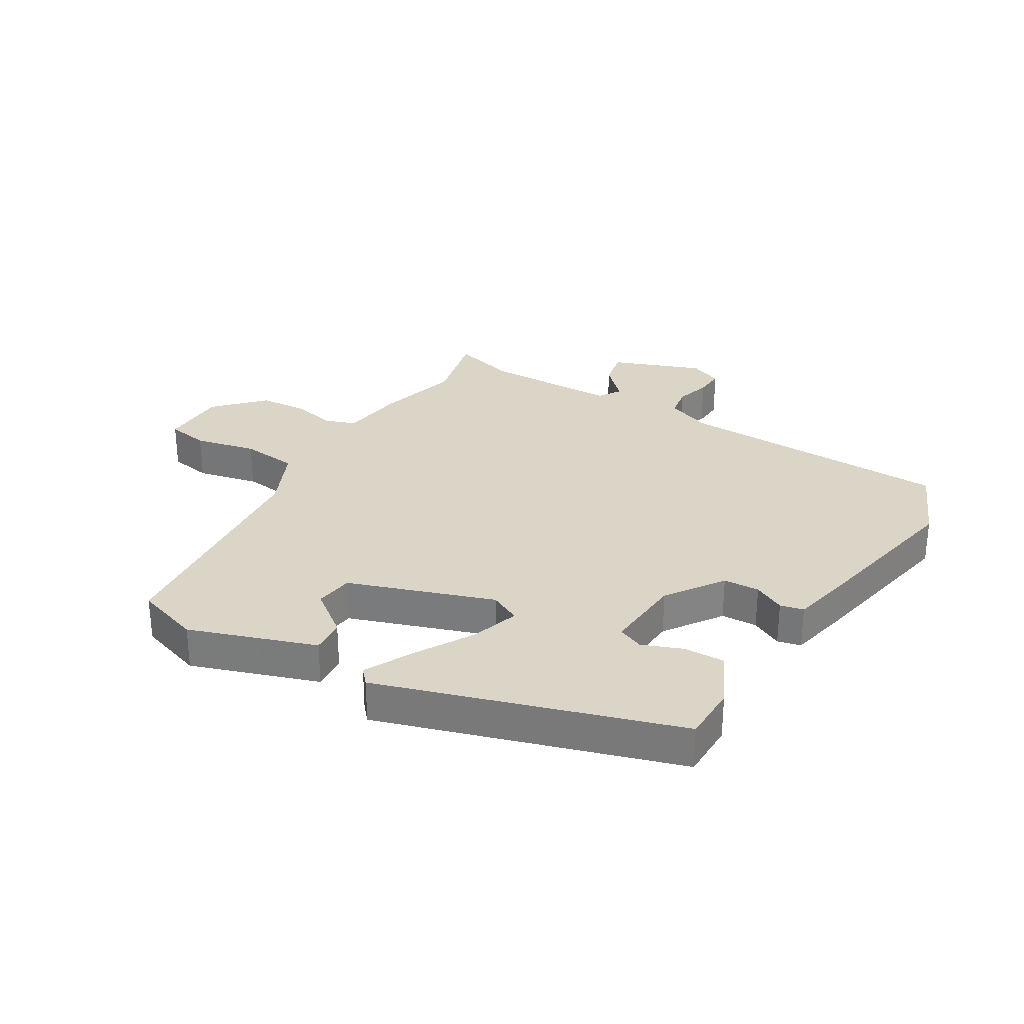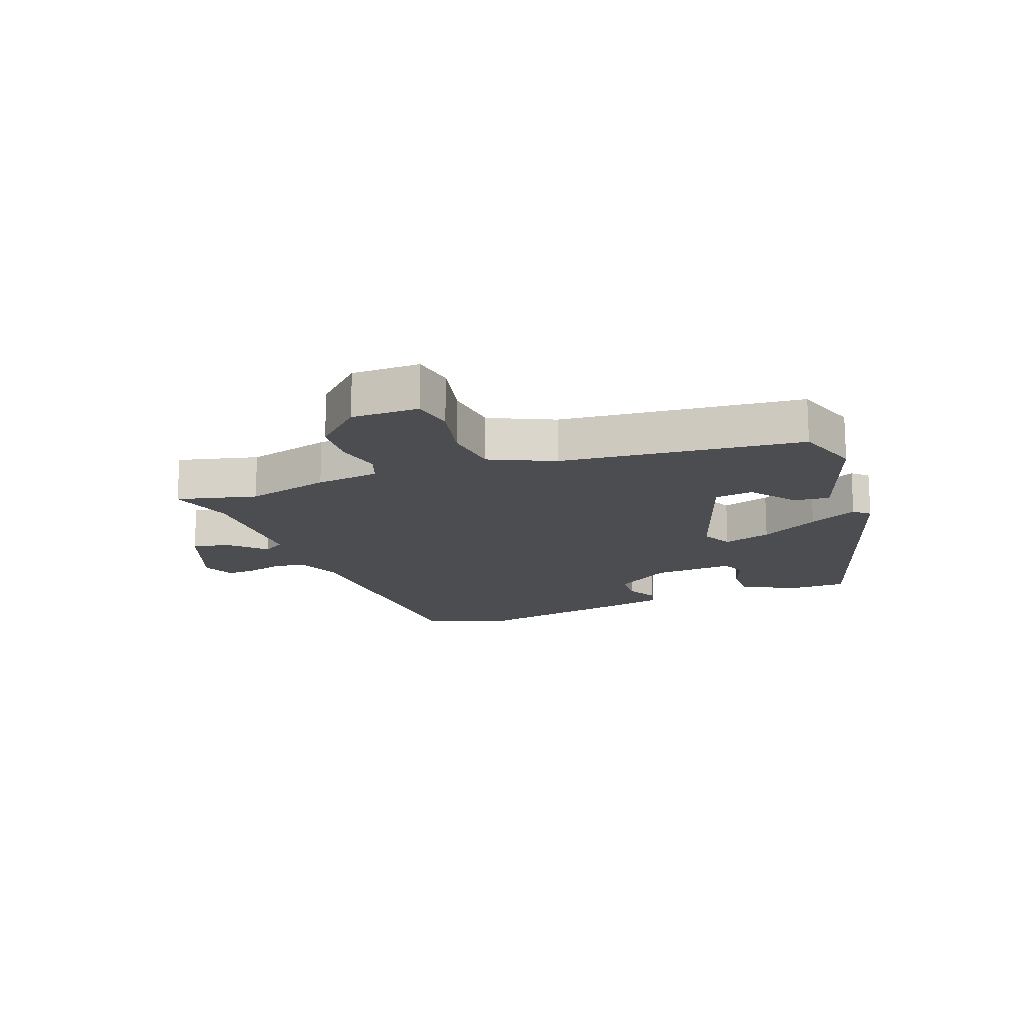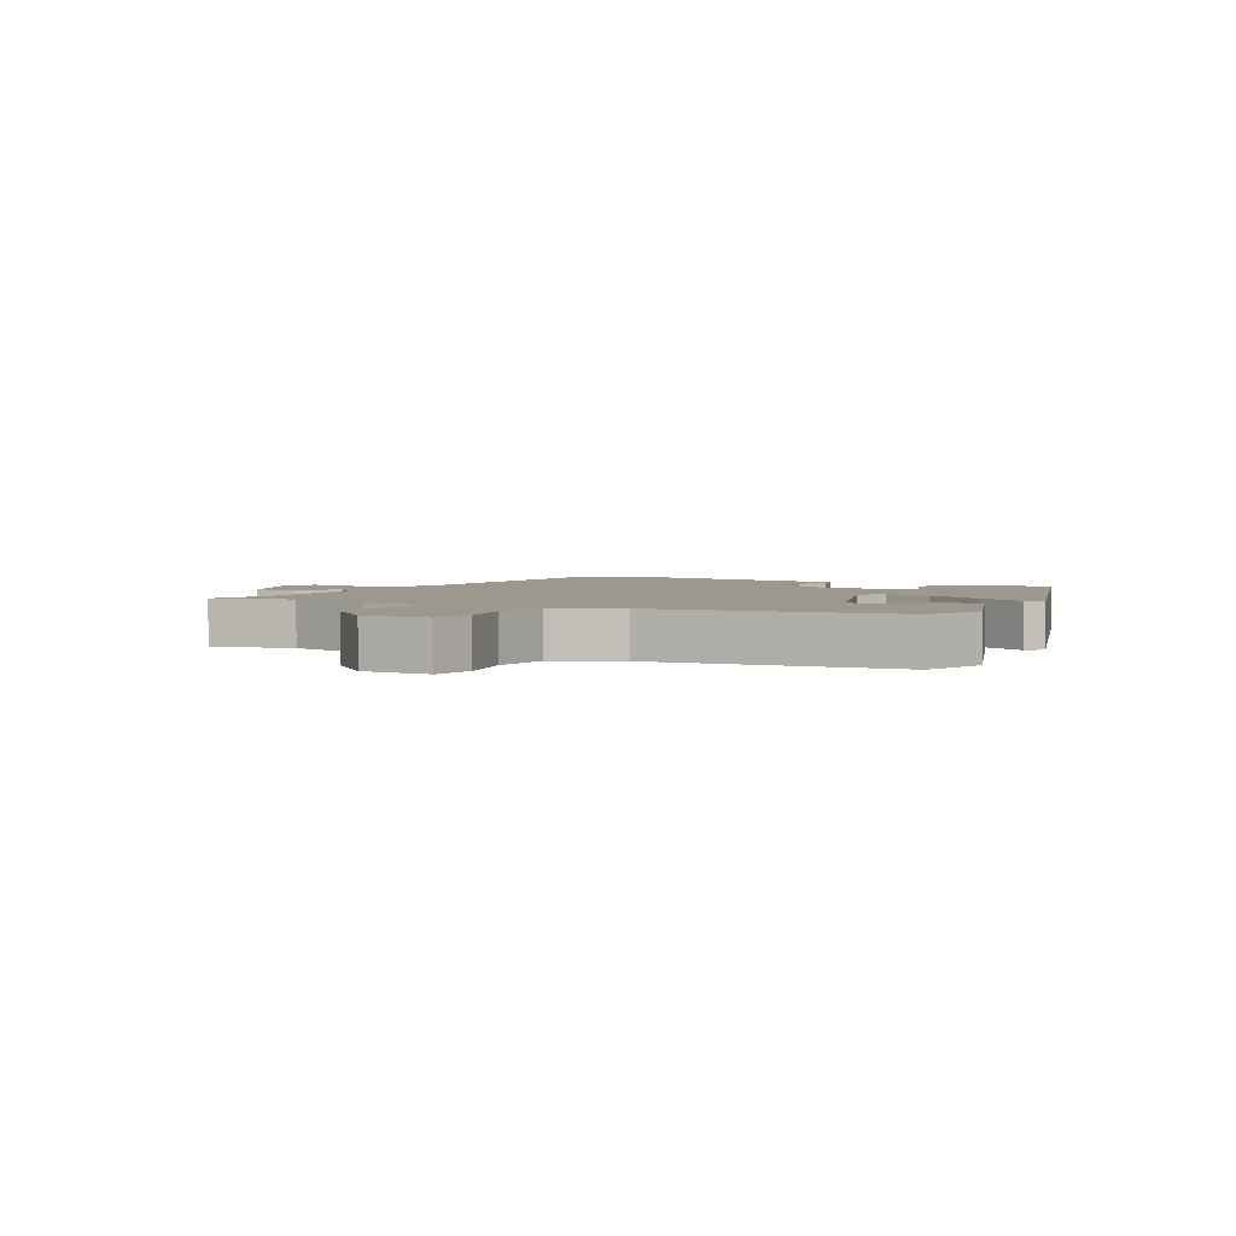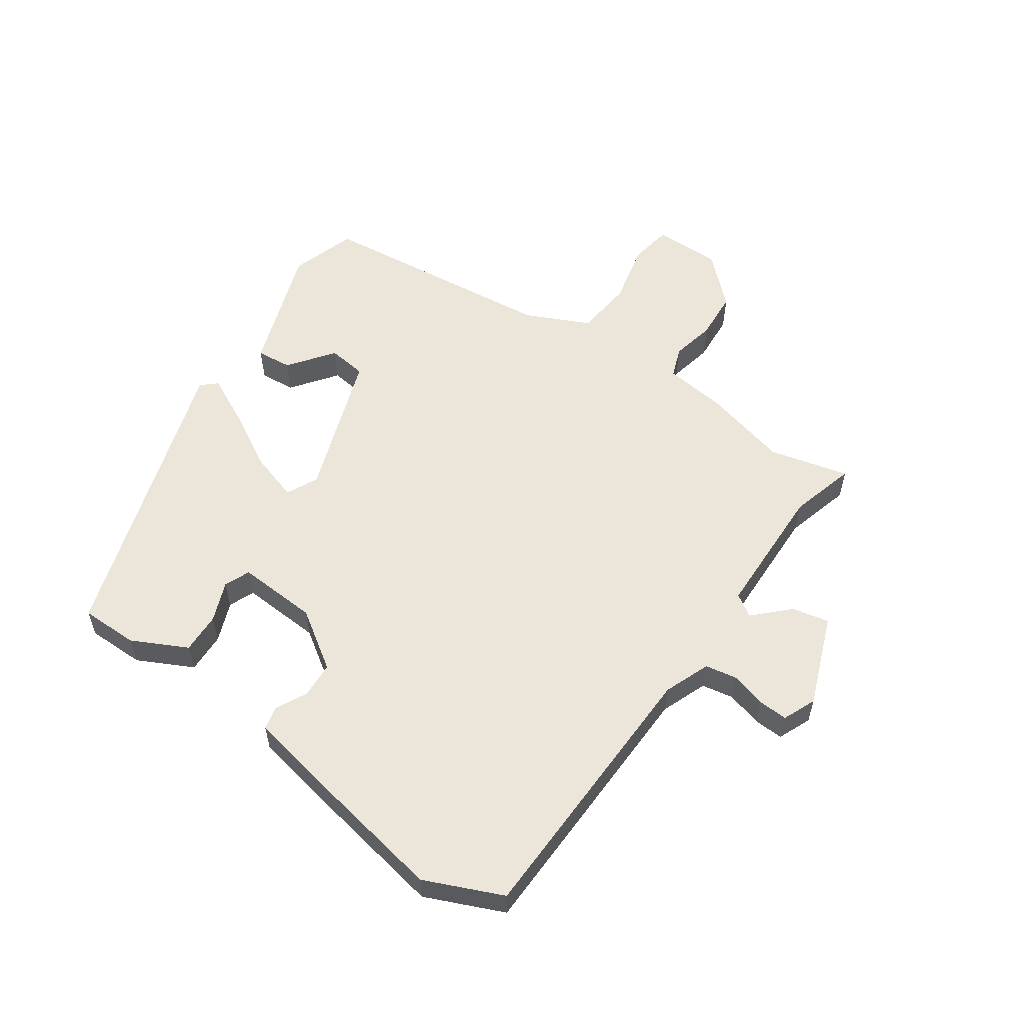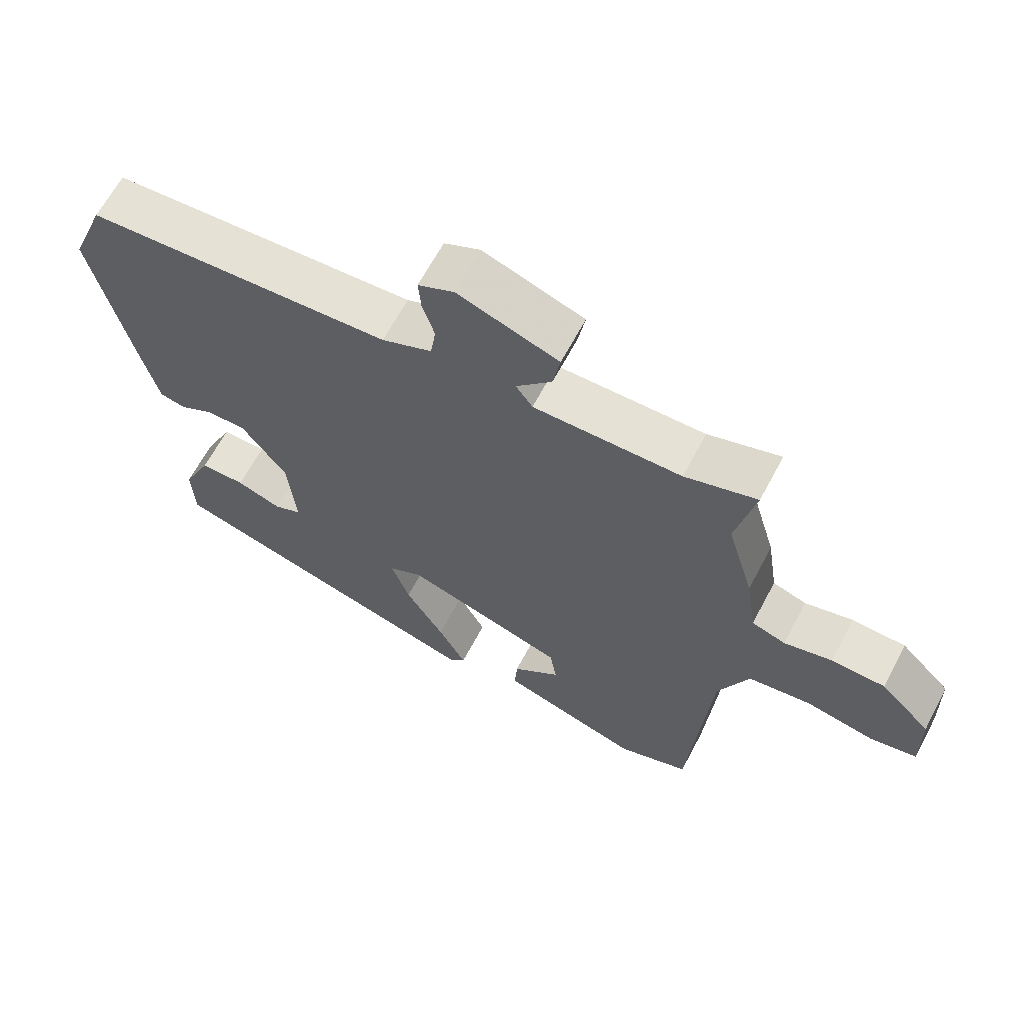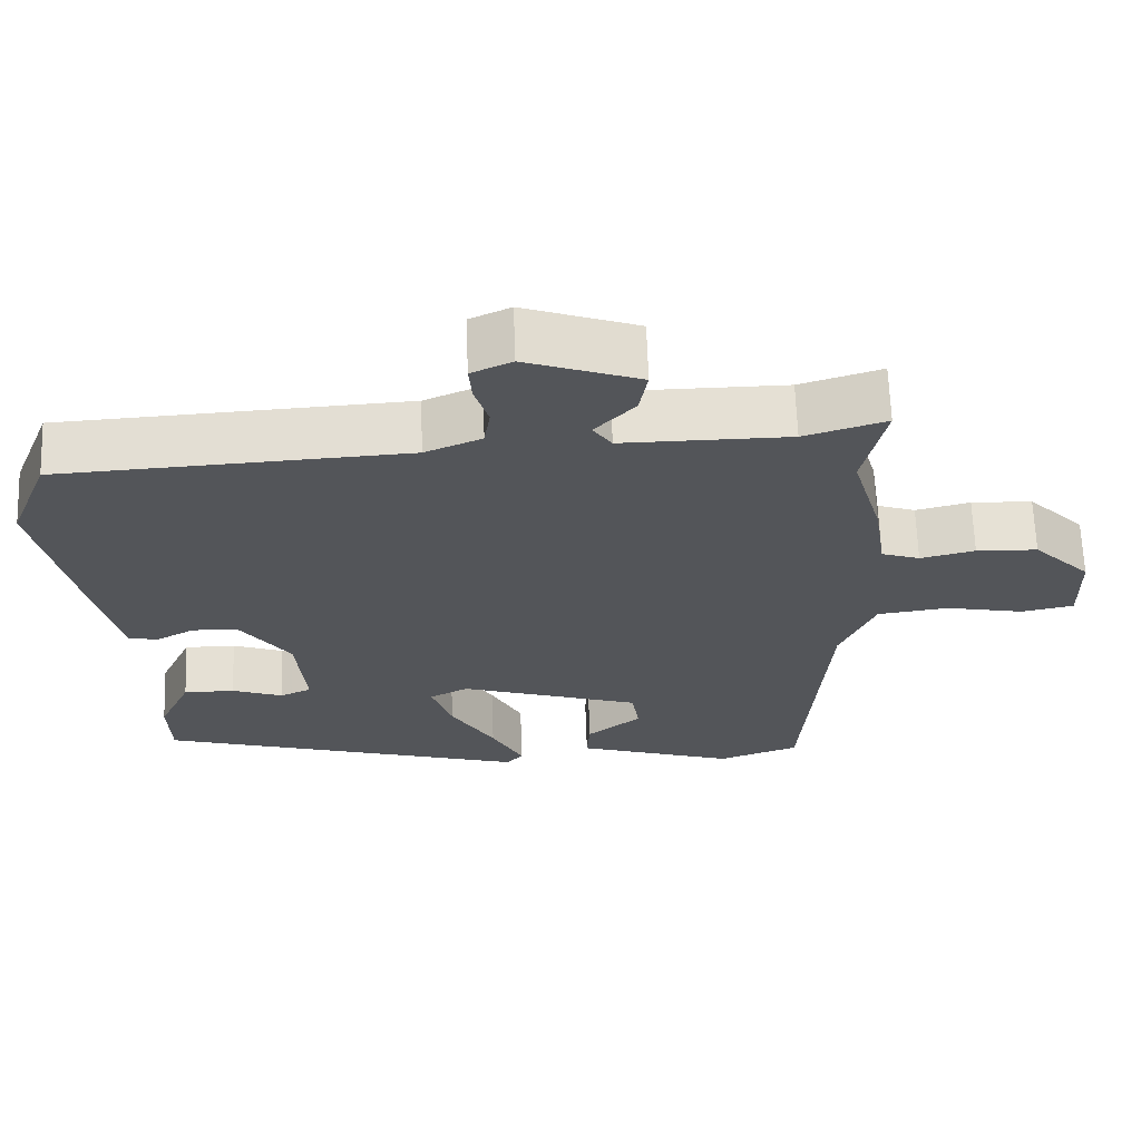
<metadata>
{"format":"obj","ext":"obj","renderer":"f3d","projection":"perspective","resolution":1024,"background":"white","views":[{"elev":29.5,"azim":-150.4,"up":"+Y"},{"elev":-15.9,"azim":109.0,"up":"+Y"},{"elev":3.0,"azim":116.7,"up":"+Y"},{"elev":56.8,"azim":-57.1,"up":"+Y"},{"elev":64.6,"azim":27.9,"up":"+Z"},{"elev":65.5,"azim":-2.0,"up":"+Z"}]}
</metadata>
<code>
v 0.482 0.07 -0.501
v 0.374 0.07 -0.54
v 0.163 0.07 -0.474
v 0.167 0.07 -0.415
v 0.239 0.07 -0.357
v 0.229 0.07 -0.293
v -0.013 0.07 -0.217
v -0.064 0.07 -0.244
v -0.037 0.07 -0.323
v 0.021 0.07 -0.419
v 0.063 0.07 -0.498
v 0.041 0.07 -0.524
v -0.454 0.07 -0.384
v -0.457 0.07 -0.289
v -0.414 0.07 -0.196
v -0.346 0.07 -0.196
v -0.279 0.07 -0.22
v -0.237 0.07 -0.201
v -0.249 0.07 -0.068
v -0.316 0.07 0.025
v -0.376 0.07 0.026
v -0.427 0.07 -0.002
v -0.466 0.07 0.006
v -0.491 0.07 0.111
v -0.549 0.07 0.376
v -0.497 0.07 0.507
v -0.039 0.07 0.534
v 0.036 0.07 0.566
v 0.044 0.07 0.619
v 0.026 0.07 0.677
v 0.022 0.07 0.726
v 0.076 0.07 0.751
v 0.227 0.07 0.698
v 0.216 0.07 0.636
v 0.163 0.07 0.579
v 0.188 0.07 0.543
v 0.409 0.07 0.545
v 0.517 0.07 0.579
v 0.488 0.07 0.446
v 0.528 0.07 0.308
v 0.544 0.07 0.203
v 0.595 0.07 0.186
v 0.667 0.07 0.204
v 0.748 0.07 0.201
v 0.824 0.07 0.125
v 0.827 0.07 0.013
v 0.757 0.07 -0.001
v 0.654 0.07 0.019
v 0.559 0.07 0.006
v 0.513 0.07 -0.101
v 0.482 0 -0.501
v 0.374 0 -0.54
v 0.163 0 -0.474
v 0.167 0 -0.415
v 0.239 0 -0.357
v 0.229 0 -0.293
v -0.013 0 -0.217
v -0.064 0 -0.244
v -0.037 0 -0.323
v 0.021 0 -0.419
v 0.063 0 -0.498
v 0.041 0 -0.524
v -0.454 0 -0.384
v -0.457 0 -0.289
v -0.414 0 -0.196
v -0.346 0 -0.196
v -0.279 0 -0.22
v -0.237 0 -0.201
v -0.249 0 -0.068
v -0.316 0 0.025
v -0.376 0 0.026
v -0.427 0 -0.002
v -0.466 0 0.006
v -0.491 0 0.111
v -0.549 0 0.376
v -0.497 0 0.507
v -0.039 0 0.534
v 0.036 0 0.566
v 0.044 0 0.619
v 0.026 0 0.677
v 0.022 0 0.726
v 0.076 0 0.751
v 0.227 0 0.698
v 0.216 0 0.636
v 0.163 0 0.579
v 0.188 0 0.543
v 0.409 0 0.545
v 0.517 0 0.579
v 0.488 0 0.446
v 0.528 0 0.308
v 0.544 0 0.203
v 0.595 0 0.186
v 0.667 0 0.204
v 0.748 0 0.201
v 0.824 0 0.125
v 0.827 0 0.013
v 0.757 0 -0.001
v 0.654 0 0.019
v 0.559 0 0.006
v 0.513 0 -0.101
f 46 47 48
f 45 46 48
f 44 45 48
f 43 44 48
f 42 43 48
f 41 42 48 49
f 41 49 50
f 40 41 50
f 39 40 50
f 37 38 39
f 50 1 2
f 39 50 2
f 37 39 2
f 36 37 2
f 33 34 35
f 32 33 35
f 31 32 35
f 30 31 35
f 29 30 35
f 35 36 2
f 29 35 2
f 28 29 2
f 25 26 27
f 24 25 27
f 23 24 27
f 22 23 27
f 21 22 27
f 20 21 27 28
f 15 16 17
f 14 15 17
f 13 14 17
f 12 13 17
f 11 12 17
f 10 11 17
f 9 10 17
f 8 9 17 18
f 7 8 18 19
f 2 3 4 5
f 2 5 6
f 28 2 6
f 19 20 28
f 7 19 28
f 6 7 28
f 98 97 96
f 98 96 95
f 98 95 94
f 98 94 93
f 98 93 92
f 99 98 92 91
f 100 99 91
f 100 91 90
f 100 90 89
f 89 88 87
f 52 51 100
f 52 100 89
f 52 89 87
f 52 87 86
f 85 84 83
f 85 83 82
f 85 82 81
f 85 81 80
f 85 80 79
f 52 86 85
f 52 85 79
f 52 79 78
f 77 76 75
f 77 75 74
f 77 74 73
f 77 73 72
f 77 72 71
f 78 77 71 70
f 67 66 65
f 67 65 64
f 67 64 63
f 67 63 62
f 67 62 61
f 67 61 60
f 67 60 59
f 68 67 59 58
f 69 68 58 57
f 55 54 53 52
f 56 55 52
f 56 52 78
f 78 70 69
f 78 69 57
f 78 57 56
f 1 51 52 2
f 2 52 53 3
f 3 53 54 4
f 4 54 55 5
f 5 55 56 6
f 6 56 57 7
f 7 57 58 8
f 8 58 59 9
f 9 59 60 10
f 10 60 61 11
f 11 61 62 12
f 12 62 63 13
f 13 63 64 14
f 14 64 65 15
f 15 65 66 16
f 16 66 67 17
f 17 67 68 18
f 18 68 69 19
f 19 69 70 20
f 20 70 71 21
f 21 71 72 22
f 22 72 73 23
f 23 73 74 24
f 24 74 75 25
f 25 75 76 26
f 26 76 77 27
f 27 77 78 28
f 28 78 79 29
f 29 79 80 30
f 30 80 81 31
f 31 81 82 32
f 32 82 83 33
f 33 83 84 34
f 34 84 85 35
f 35 85 86 36
f 36 86 87 37
f 37 87 88 38
f 38 88 89 39
f 39 89 90 40
f 40 90 91 41
f 41 91 92 42
f 42 92 93 43
f 43 93 94 44
f 44 94 95 45
f 45 95 96 46
f 46 96 97 47
f 47 97 98 48
f 48 98 99 49
f 49 99 100 50
f 50 100 51 1

</code>
